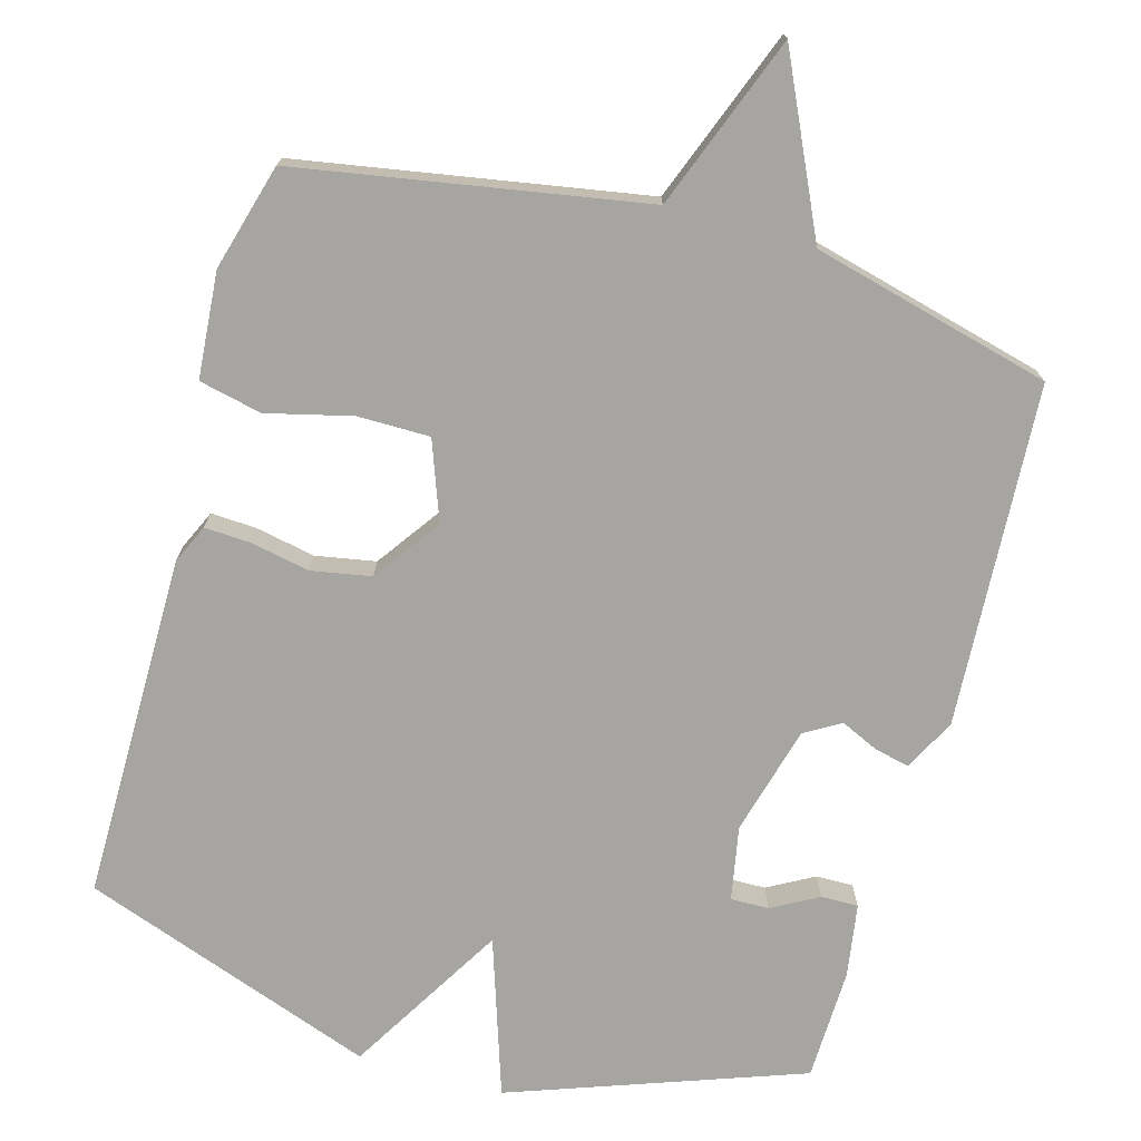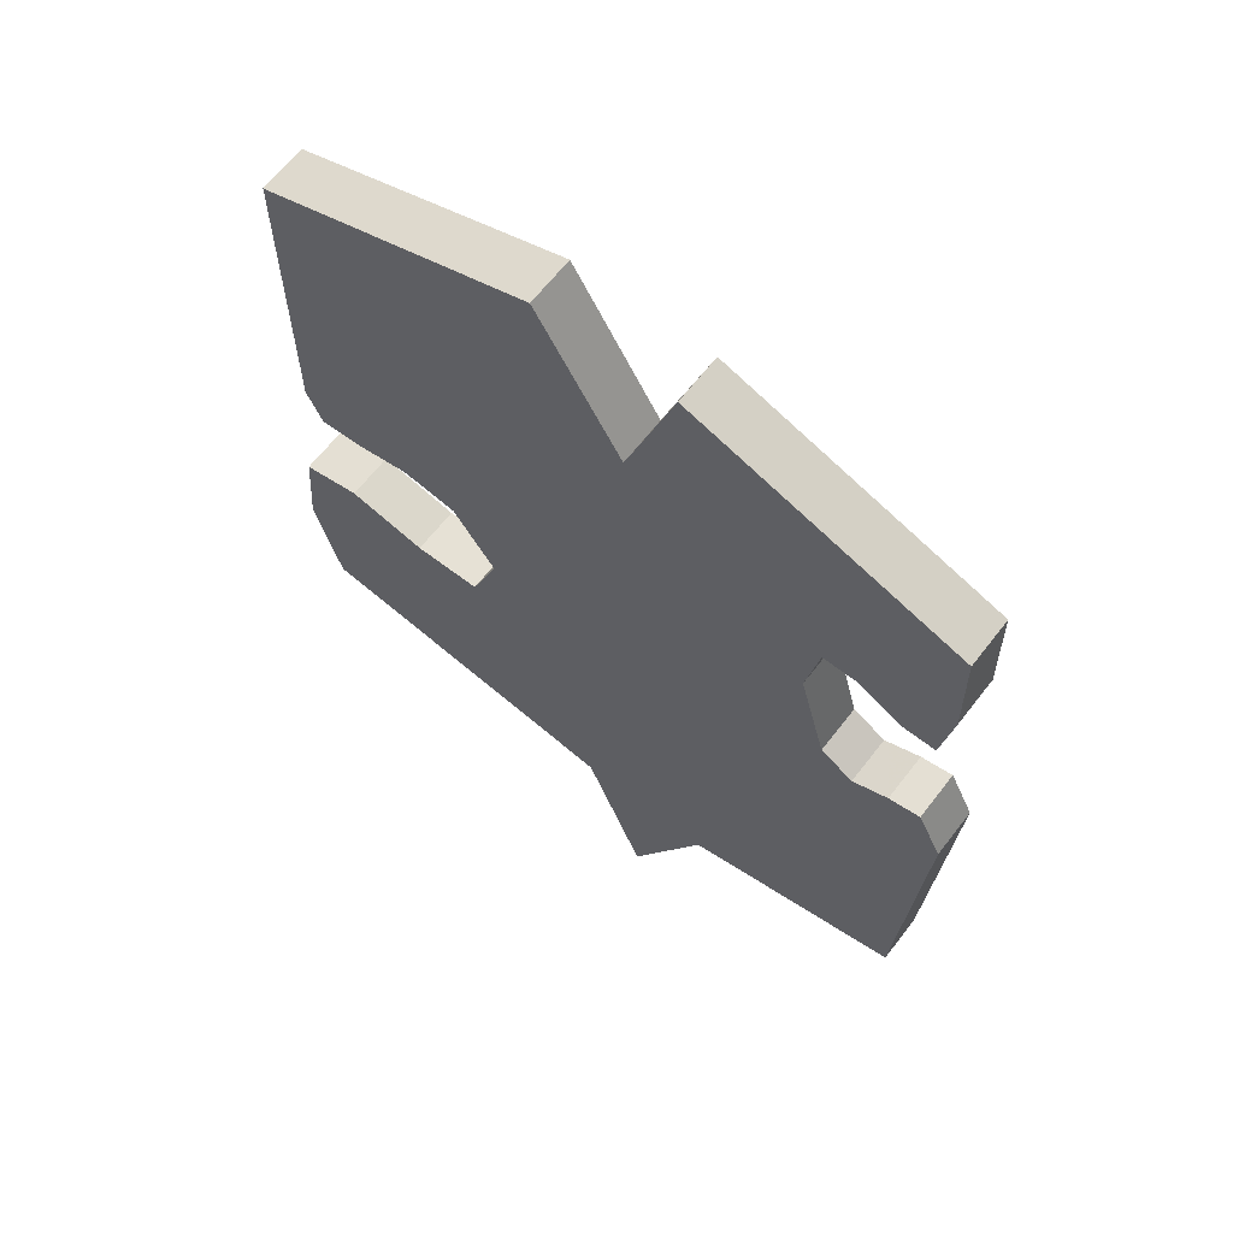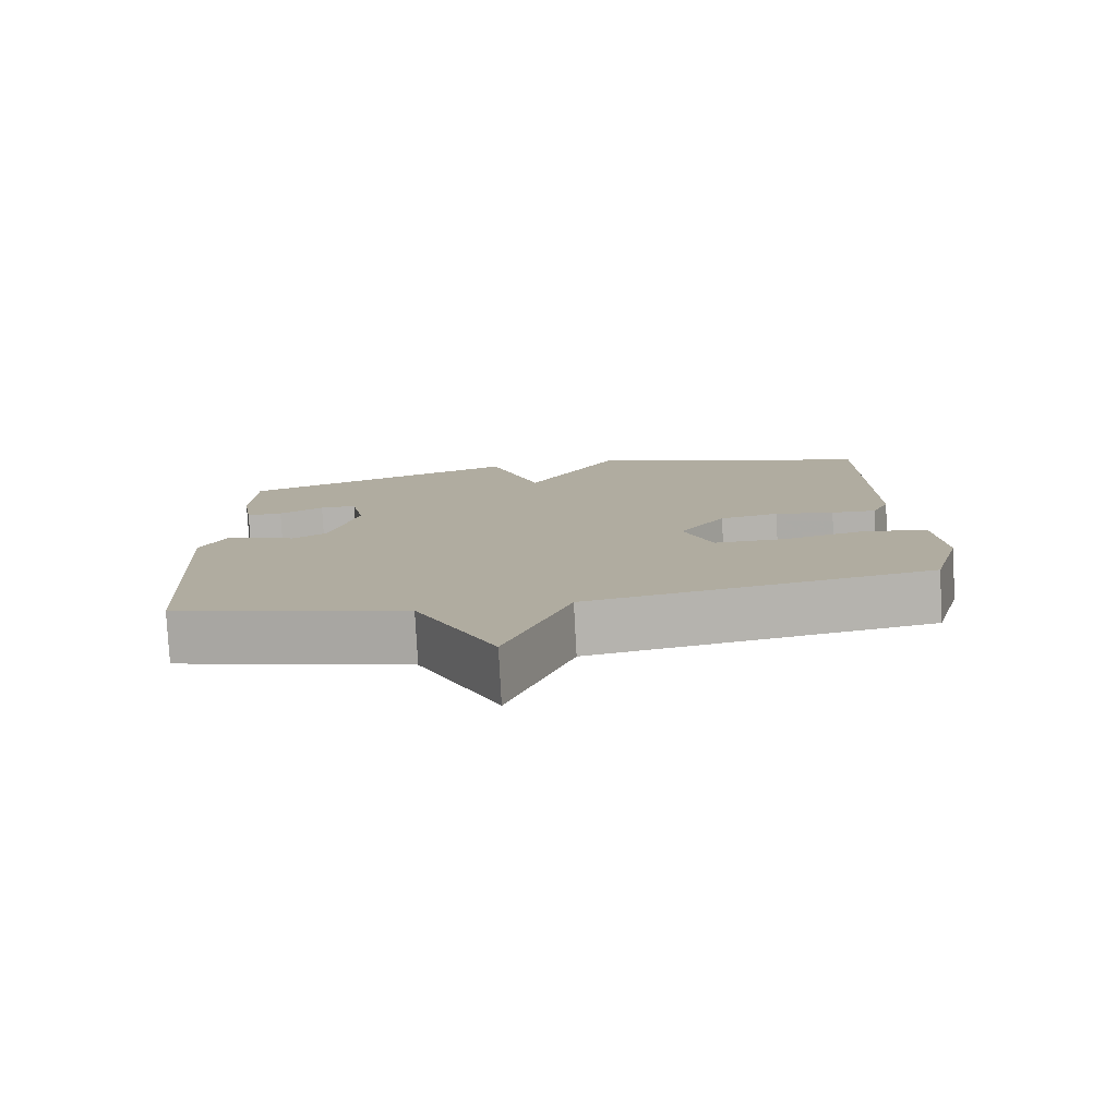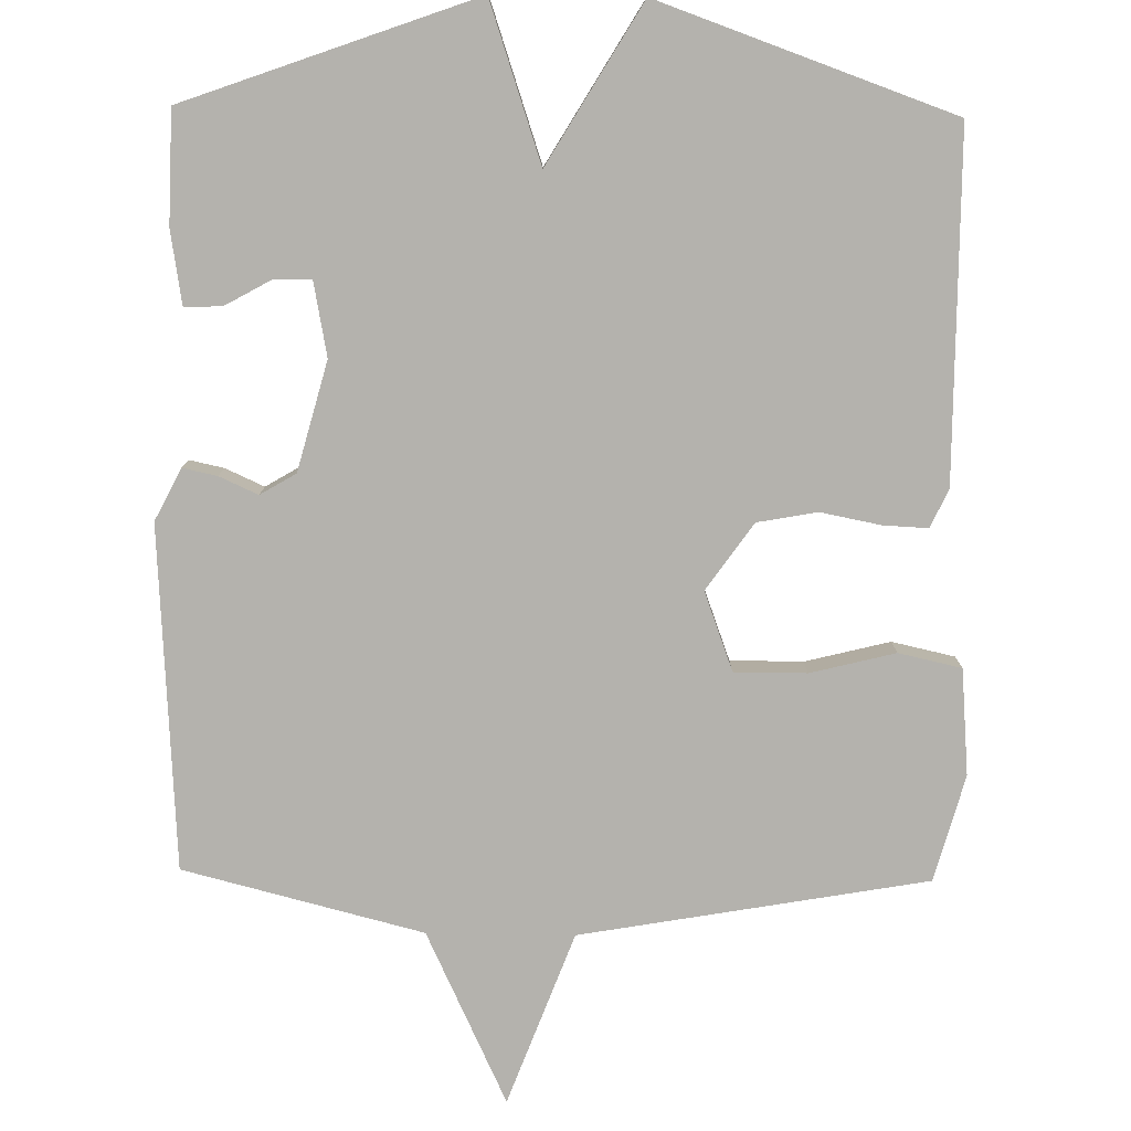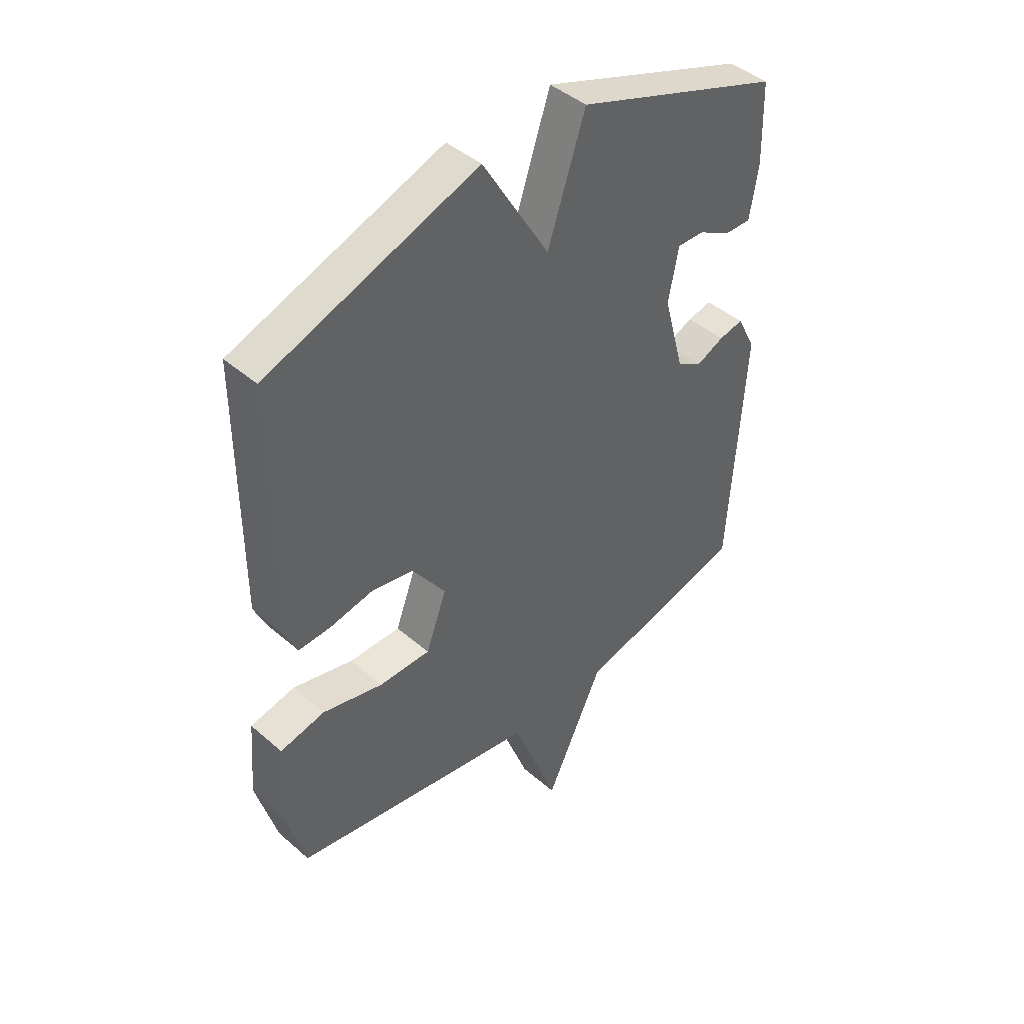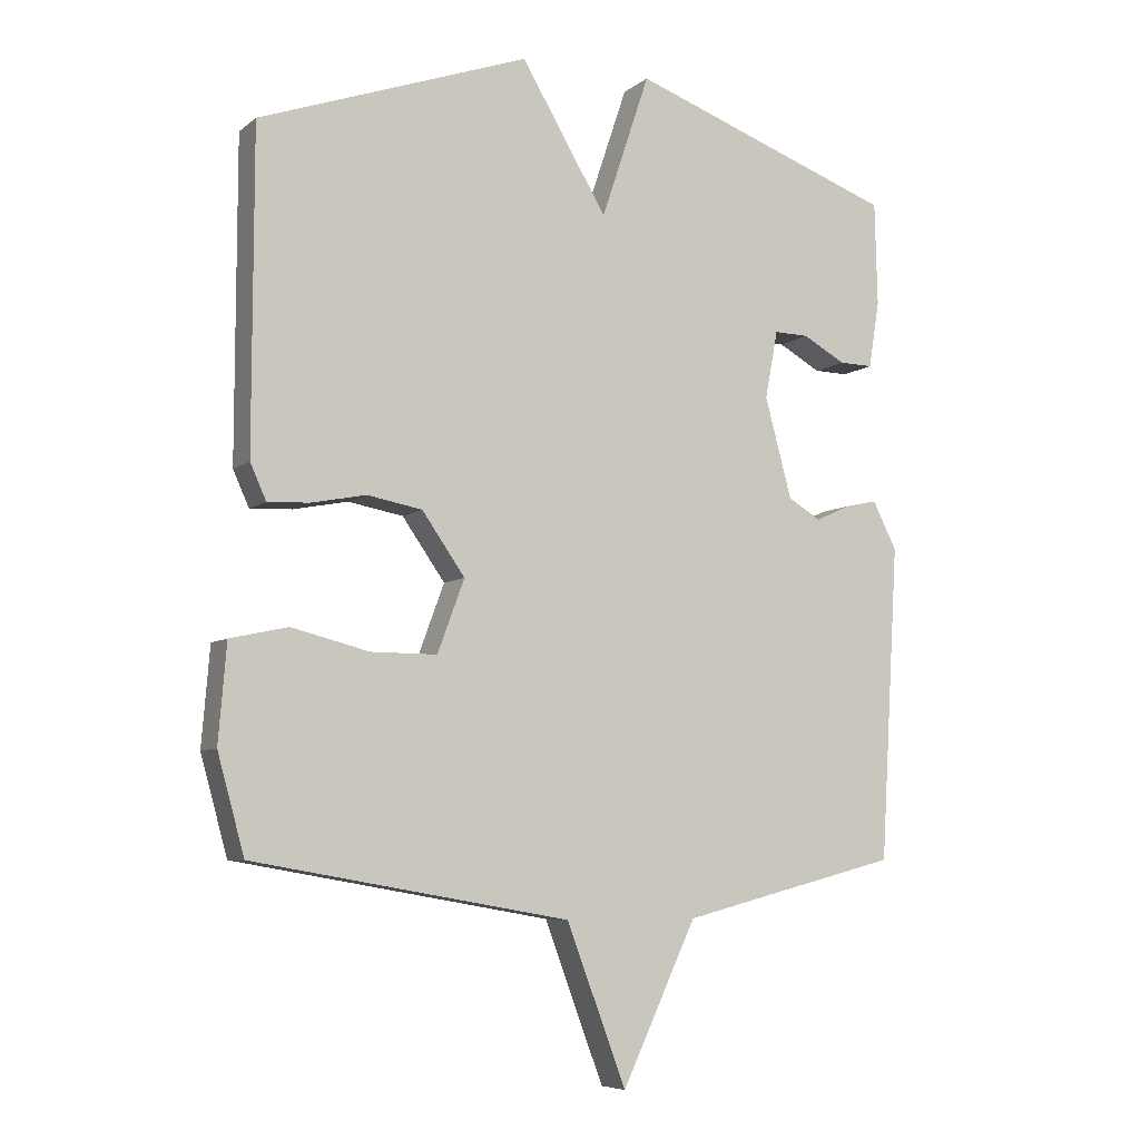
<metadata>
{"format":"obj","ext":"obj","renderer":"f3d","projection":"perspective","resolution":1024,"background":"white","views":[{"elev":-73.7,"azim":164.2,"up":"+Y"},{"elev":64.7,"azim":-142.3,"up":"+Z"},{"elev":-79.5,"azim":3.1,"up":"+Z"},{"elev":-79.5,"azim":-0.9,"up":"+Y"},{"elev":44.0,"azim":135.4,"up":"+Z"},{"elev":-6.7,"azim":153.4,"up":"+Z"}]}
</metadata>
<code>
v 0.5 0.07 0.5
v 0.501 0.07 0.028
v 0.477 0.07 -0.025
v 0.415 0.07 -0.022
v 0.333 0.07 -0.006
v 0.251 0.07 -0.021
v 0.187 0.07 -0.112
v 0.227 0.07 -0.22
v 0.326 0.07 -0.22
v 0.442 0.07 -0.191
v 0.528 0.07 -0.21
v 0.54 0.07 -0.355
v 0.5 0.07 -0.5
v 0.027 0.07 -0.583
v -0.062 0.07 -0.819
v -0.173 0.07 -0.583
v -0.5 0.07 -0.5
v -0.528 0.07 -0.032
v -0.492 0.07 0.039
v -0.445 0.07 0.029
v -0.392 0.07 0.005
v -0.343 0.07 0.034
v -0.303 0.07 0.183
v -0.322 0.07 0.284
v -0.374 0.07 0.283
v -0.437 0.07 0.248
v -0.488 0.07 0.247
v -0.504 0.07 0.347
v -0.5 0.07 0.5
v -0.103 0.07 0.643
v -0.031 0.07 0.428
v 0.097 0.07 0.643
v 0.5 0 0.5
v 0.501 0 0.028
v 0.477 0 -0.025
v 0.415 0 -0.022
v 0.333 0 -0.006
v 0.251 0 -0.021
v 0.187 0 -0.112
v 0.227 0 -0.22
v 0.326 0 -0.22
v 0.442 0 -0.191
v 0.528 0 -0.21
v 0.54 0 -0.355
v 0.5 0 -0.5
v 0.027 0 -0.583
v -0.062 0 -0.819
v -0.173 0 -0.583
v -0.5 0 -0.5
v -0.528 0 -0.032
v -0.492 0 0.039
v -0.445 0 0.029
v -0.392 0 0.005
v -0.343 0 0.034
v -0.303 0 0.183
v -0.322 0 0.284
v -0.374 0 0.283
v -0.437 0 0.248
v -0.488 0 0.247
v -0.504 0 0.347
v -0.5 0 0.5
v -0.103 0 0.643
v -0.031 0 0.428
v 0.097 0 0.643
f 3 4 5
f 2 3 5
f 1 2 5
f 32 1 5
f 31 32 5
f 29 30 31
f 28 29 31
f 27 28 31
f 25 26 27
f 25 27 31
f 24 25 31
f 31 5 6
f 24 31 6
f 23 24 6
f 19 20 21
f 18 19 21
f 17 18 21
f 16 17 21
f 16 21 22
f 15 16 22
f 14 15 22
f 12 13 14
f 11 12 14
f 10 11 14
f 9 10 14
f 8 9 14
f 14 22 23
f 8 14 23
f 7 8 23
f 6 7 23
f 37 36 35
f 37 35 34
f 37 34 33
f 37 33 64
f 37 64 63
f 63 62 61
f 63 61 60
f 63 60 59
f 59 58 57
f 63 59 57
f 63 57 56
f 38 37 63
f 38 63 56
f 38 56 55
f 53 52 51
f 53 51 50
f 53 50 49
f 53 49 48
f 54 53 48
f 54 48 47
f 54 47 46
f 46 45 44
f 46 44 43
f 46 43 42
f 46 42 41
f 46 41 40
f 55 54 46
f 55 46 40
f 55 40 39
f 55 39 38
f 1 33 34 2
f 2 34 35 3
f 3 35 36 4
f 4 36 37 5
f 5 37 38 6
f 6 38 39 7
f 7 39 40 8
f 8 40 41 9
f 9 41 42 10
f 10 42 43 11
f 11 43 44 12
f 12 44 45 13
f 13 45 46 14
f 14 46 47 15
f 15 47 48 16
f 16 48 49 17
f 17 49 50 18
f 18 50 51 19
f 19 51 52 20
f 20 52 53 21
f 21 53 54 22
f 22 54 55 23
f 23 55 56 24
f 24 56 57 25
f 25 57 58 26
f 26 58 59 27
f 27 59 60 28
f 28 60 61 29
f 29 61 62 30
f 30 62 63 31
f 31 63 64 32
f 32 64 33 1

</code>
